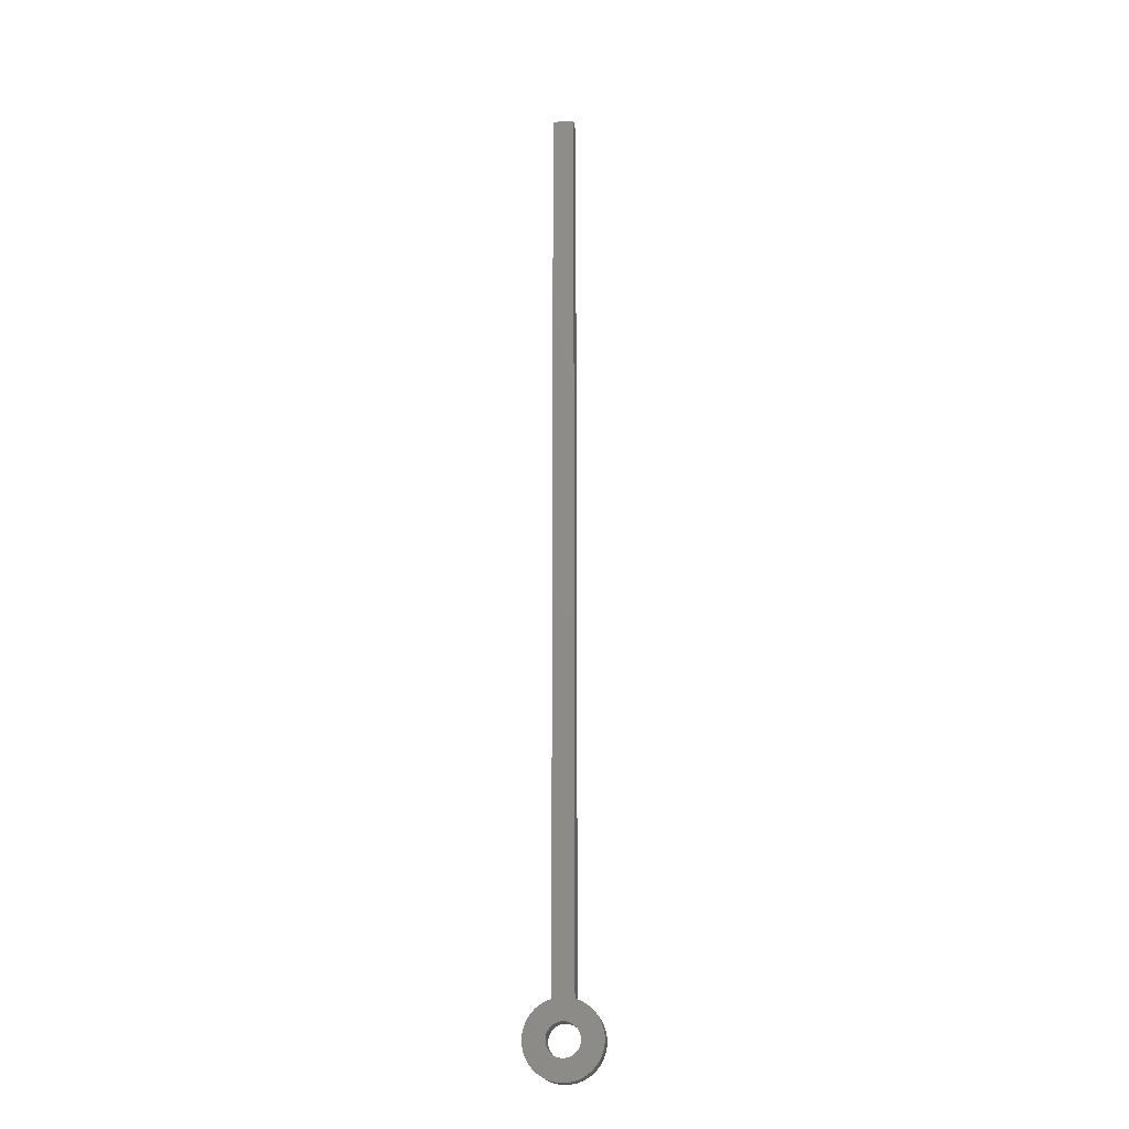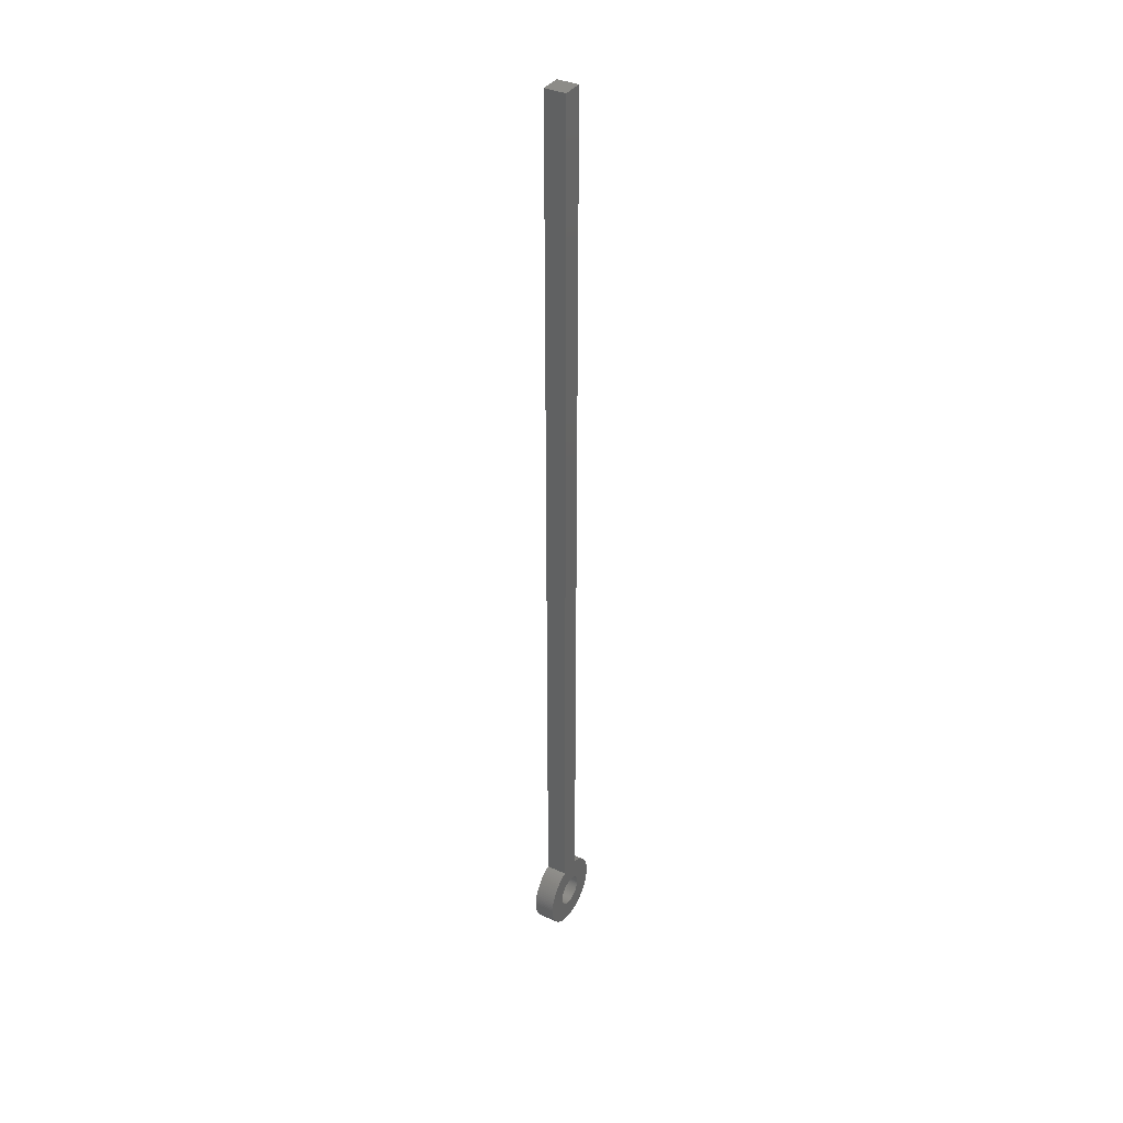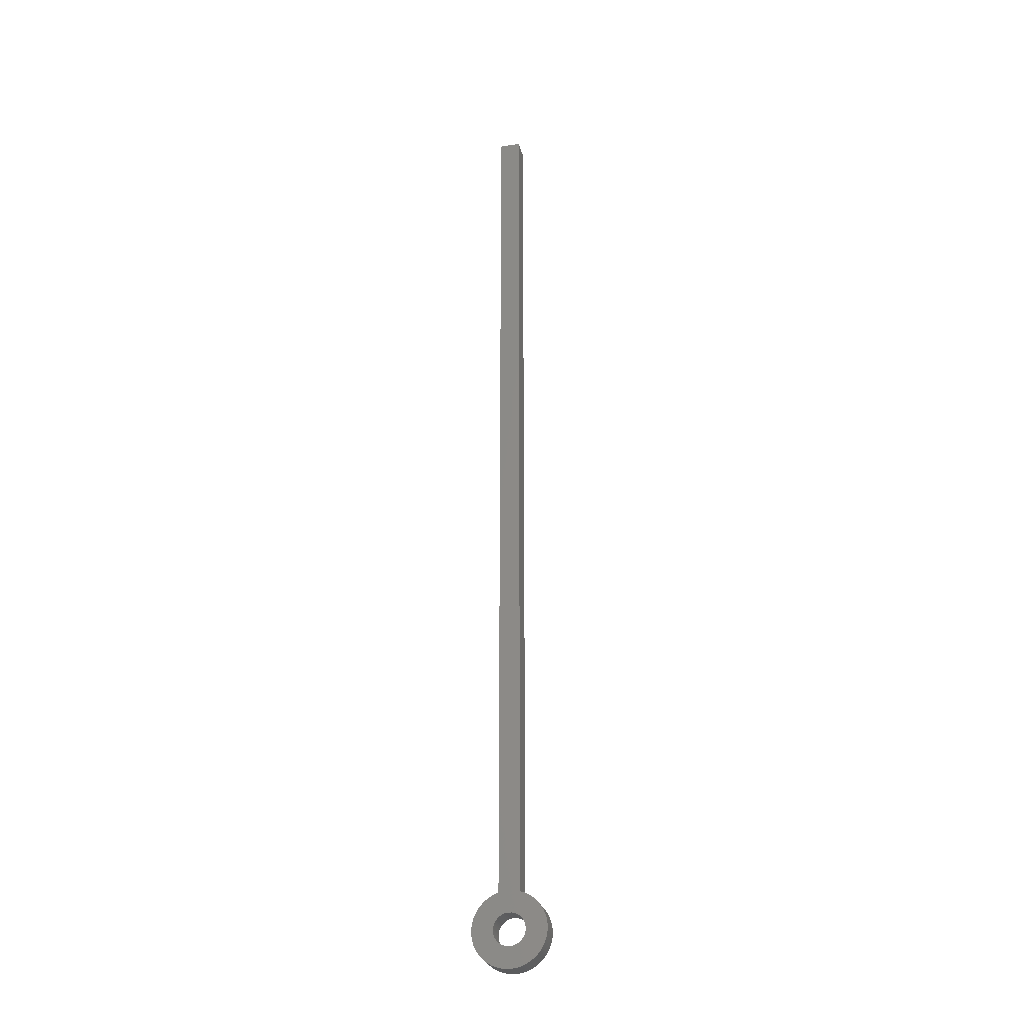
<metadata>
{"format":"stl","ext":"stl","renderer":"f3d","projection":"perspective","resolution":1024,"background":"white","views":[{"elev":-19.4,"azim":-173.4,"up":"+Y"},{"elev":36.6,"azim":120.6,"up":"+Y"},{"elev":-27.7,"azim":14.1,"up":"+Y"}]}
</metadata>
<code>
# stl→obj: 359 verts, 718 faces
v -0.3119 23.47 2
v 0.2088 23.49 0
v 0.2088 23.49 2
v -0.2088 23.49 0
v -0.3119 23.47 0
v 0.3119 23.47 2
v 0.3119 23.47 0
v 0.4135 23.44 2
v 0.4135 23.44 0
v 0.513 23.41 2
v 0.513 23.41 0
v 0.6101 23.37 2
v 0.6101 23.37 0
v 0.7042 23.32 2
v 0.7042 23.32 0
v 0.7949 23.27 2
v 0.7949 23.27 0
v 0.8817 23.21 2
v 0.8817 23.21 0
v 0.9642 23.15 2
v 0.9642 23.15 0
v 1.042 23.08 2
v 1.042 23.08 0
v 1.115 23 0
v 1.115 23 2
v 1.182 22.92 0
v 1.182 22.92 2
v 1.244 22.84 0
v 1.244 22.84 2
v 1.299 22.75 0
v 1.299 22.75 2
v 1.348 22.66 0
v 1.348 22.66 2
v 1.391 22.56 0
v 1.391 22.56 2
v 1.427 22.46 0
v 1.427 22.46 2
v 1.455 22.36 0
v 1.455 22.36 2
v 1.477 22.26 0
v 1.477 22.26 2
v 1.492 22.16 0
v 1.492 22.16 2
v 1.499 22.05 0
v 1.499 22.05 2
v 1.499 21.95 0
v 1.499 21.95 2
v 1.492 21.84 0
v 1.492 21.84 2
v 1.477 21.74 0
v 1.477 21.74 2
v 1.455 21.64 0
v 1.455 21.64 2
v 1.427 21.54 0
v 1.427 21.54 2
v 1.391 21.44 0
v 1.391 21.44 2
v 1.348 21.34 0
v 1.348 21.34 2
v 1.299 21.25 0
v 1.299 21.25 2
v 1.244 21.16 0
v 1.244 21.16 2
v 1.182 21.08 0
v 1.182 21.08 2
v 1.115 21 0
v 1.115 21 2
v 1.042 20.92 0
v 1.042 20.92 2
v 0.9642 20.85 2
v 0.9642 20.85 0
v 0.8817 20.79 2
v 0.8817 20.79 0
v 0.7949 20.73 2
v 0.7949 20.73 0
v 0.7042 20.68 2
v 0.7042 20.68 0
v 0.6101 20.63 2
v 0.6101 20.63 0
v 0.513 20.59 2
v 0.513 20.59 0
v 0.4135 20.56 2
v 0.4135 20.56 0
v 0.3119 20.53 2
v 0.3119 20.53 0
v 0.2088 20.51 2
v 0.2088 20.51 0
v 0.1046 20.5 2
v 0.1046 20.5 0
v -4.23e-15 20.5 2
v -4.23e-15 20.5 0
v -0.1046 20.5 2
v -0.1046 20.5 0
v -0.2088 20.51 2
v -0.2088 20.51 0
v -0.3119 20.53 2
v -0.3119 20.53 0
v -0.4135 20.56 2
v -0.4135 20.56 0
v -0.513 20.59 2
v -0.513 20.59 0
v -0.6101 20.63 2
v -0.6101 20.63 0
v -0.7042 20.68 2
v -0.7042 20.68 0
v -0.7949 20.73 2
v -0.7949 20.73 0
v -0.8817 20.79 2
v -0.8817 20.79 0
v -0.9642 20.85 2
v -0.9642 20.85 0
v -1.042 20.92 2
v -1.042 20.92 0
v -1.115 21 0
v -1.115 21 2
v -1.182 21.08 0
v -1.182 21.08 2
v -1.244 21.16 0
v -1.244 21.16 2
v -1.299 21.25 0
v -1.299 21.25 2
v -1.348 21.34 0
v -1.348 21.34 2
v -1.391 21.44 0
v -1.391 21.44 2
v -1.427 21.54 0
v -1.427 21.54 2
v -1.455 21.64 0
v -1.455 21.64 2
v -1.477 21.74 0
v -1.477 21.74 2
v -1.492 21.84 0
v -1.492 21.84 2
v -1.499 21.95 0
v -1.499 21.95 2
v -1.499 22.05 0
v -1.499 22.05 2
v -1.492 22.16 0
v -1.492 22.16 2
v -1.477 22.26 0
v -1.477 22.26 2
v -1.455 22.36 0
v -1.455 22.36 2
v -1.427 22.46 2
v -1.391 22.56 0
v -1.427 22.46 0
v -1.391 22.56 2
v -1.348 22.66 0
v -1.348 22.66 2
v -1.299 22.75 0
v -1.299 22.75 2
v -1.244 22.84 0
v -1.244 22.84 2
v -1.182 22.92 0
v -1.182 22.92 2
v -1.115 23 0
v -1.115 23 2
v -1.042 23.08 0
v -1.042 23.08 2
v -0.9642 23.15 2
v -0.9642 23.15 0
v -0.8817 23.21 2
v -0.8817 23.21 0
v -0.7949 23.27 2
v -0.7949 23.27 0
v -0.7042 23.32 2
v -0.7042 23.32 0
v -0.6101 23.37 2
v -0.6101 23.37 0
v -0.513 23.41 2
v -0.513 23.41 0
v -0.4135 23.44 2
v -0.4135 23.44 0
v -1.213 25.28 2
v -0.999 25.34 0
v -0.999 25.34 2
v -1.213 25.28 0
v -1.418 25.2 2
v -1.418 25.2 0
v -1.618 25.1 2
v -1.618 25.1 0
v -1.811 24.99 2
v -1.811 24.99 0
v -1.997 24.87 2
v -1.997 24.87 0
v -2.175 24.74 2
v -2.175 24.74 0
v -2.344 24.6 2
v -2.344 24.6 0
v -2.504 24.45 2
v -2.504 24.45 0
v -2.654 24.28 0
v -2.654 24.28 2
v -2.793 24.11 0
v -2.793 24.11 2
v -2.921 23.93 0
v -2.921 23.93 2
v -3.037 23.74 0
v -3.037 23.74 2
v -3.141 23.54 0
v -3.141 23.54 2
v -3.233 23.34 0
v -3.233 23.34 2
v -3.311 23.13 0
v -3.311 23.13 2
v -3.376 22.92 0
v -3.376 22.92 2
v -3.428 22.71 0
v -3.428 22.71 2
v -3.466 22.49 0
v -3.466 22.49 2
v -3.49 22.27 0
v -3.49 22.27 2
v -3.5 22.05 0
v -3.5 22.05 2
v -3.496 21.82 0
v -3.496 21.82 2
v -3.477 21.6 0
v -3.477 21.6 2
v -3.445 21.38 0
v -3.445 21.38 2
v -3.399 21.17 0
v -3.399 21.17 2
v -3.34 20.95 0
v -3.34 20.95 2
v -3.267 20.74 0
v -3.267 20.74 2
v -3.181 20.54 0
v -3.181 20.54 2
v -3.082 20.34 0
v -3.082 20.34 2
v -2.971 20.15 0
v -2.971 20.15 2
v -2.848 19.97 0
v -2.848 19.97 2
v -2.713 19.79 0
v -2.713 19.79 2
v -2.568 19.62 0
v -2.568 19.62 2
v -2.412 19.46 0
v -2.412 19.46 2
v -2.247 19.32 2
v -2.247 19.32 0
v -2.072 19.18 2
v -2.072 19.18 0
v -1.889 19.05 2
v -1.889 19.05 0
v -1.699 18.94 2
v -1.699 18.94 0
v -1.502 18.84 2
v -1.502 18.84 0
v -1.299 18.75 2
v -1.299 18.75 0
v -1.09 18.67 2
v -1.09 18.67 0
v -0.8776 18.61 2
v -0.8776 18.61 0
v -0.6613 18.56 2
v -0.6613 18.56 0
v -0.4423 18.53 2
v -0.4423 18.53 0
v -0.2216 18.51 2
v -0.2216 18.51 0
v 1.41e-15 18.5 2
v 1.41e-15 18.5 0
v 0.2216 18.51 2
v 0.2216 18.51 0
v 0.4423 18.53 2
v 0.4423 18.53 0
v 0.6613 18.56 2
v 0.6613 18.56 0
v 0.8776 18.61 2
v 0.8776 18.61 0
v 1.09 18.67 2
v 1.09 18.67 0
v 1.299 18.75 2
v 1.299 18.75 0
v 1.502 18.84 2
v 1.502 18.84 0
v 1.699 18.94 2
v 1.699 18.94 0
v 1.889 19.05 2
v 1.889 19.05 0
v 2.072 19.18 2
v 2.072 19.18 0
v 2.247 19.32 2
v 2.247 19.32 0
v 2.412 19.46 2
v 2.412 19.46 0
v 2.568 19.62 0
v 2.568 19.62 2
v 2.713 19.79 0
v 2.713 19.79 2
v 2.848 19.97 0
v 2.848 19.97 2
v 2.971 20.15 0
v 2.971 20.15 2
v 3.082 20.34 0
v 3.082 20.34 2
v 3.181 20.54 0
v 3.181 20.54 2
v 3.267 20.74 0
v 3.267 20.74 2
v 3.34 20.95 0
v 3.34 20.95 2
v 3.399 21.17 0
v 3.399 21.17 2
v 3.445 21.38 0
v 3.445 21.38 2
v 3.477 21.6 0
v 3.477 21.6 2
v 3.496 21.82 0
v 3.496 21.82 2
v 3.5 22.05 0
v 3.5 22.05 2
v 3.49 22.27 0
v 3.49 22.27 2
v 3.466 22.49 0
v 3.466 22.49 2
v 3.428 22.71 0
v 3.428 22.71 2
v 3.376 22.92 0
v 3.376 22.92 2
v 3.311 23.13 0
v 3.311 23.13 2
v 3.233 23.34 0
v 3.233 23.34 2
v 3.141 23.54 0
v 3.141 23.54 2
v 3.037 23.74 0
v 3.037 23.74 2
v 2.921 23.93 0
v 2.921 23.93 2
v 2.793 24.11 0
v 2.793 24.11 2
v 2.654 24.28 0
v 2.654 24.28 2
v 2.504 24.45 0
v 2.504 24.45 2
v 2.344 24.6 2
v 2.344 24.6 0
v 2.175 24.74 2
v 2.175 24.74 0
v 1.997 24.87 2
v 1.997 24.87 0
v 1.811 24.99 2
v 1.811 24.99 0
v 1.618 25.1 2
v 1.618 25.1 0
v 1.418 25.2 2
v 1.418 25.2 0
v 1.213 25.28 2
v 1.213 25.28 0
v 0.999 25.34 2
v 0.999 25.34 0
v -0.999 110 0
v -0.999 110 2
v 0.999 110 0
v 0.999 110 2
f 1 2 3
f 2 1 4
f 4 1 5
f 2 6 7
f 6 2 3
f 7 8 9
f 8 7 6
f 9 10 11
f 10 9 8
f 11 12 13
f 12 11 10
f 13 14 15
f 14 13 12
f 15 16 17
f 16 15 14
f 17 18 19
f 18 17 16
f 19 20 21
f 20 19 18
f 21 22 23
f 22 21 20
f 22 24 23
f 24 22 25
f 25 26 24
f 26 25 27
f 27 28 26
f 28 27 29
f 29 30 28
f 30 29 31
f 31 32 30
f 32 31 33
f 33 34 32
f 34 33 35
f 35 36 34
f 36 35 37
f 37 38 36
f 38 37 39
f 39 40 38
f 40 39 41
f 41 42 40
f 42 41 43
f 43 44 42
f 44 43 45
f 45 46 44
f 46 45 47
f 47 48 46
f 48 47 49
f 49 50 48
f 50 49 51
f 51 52 50
f 52 51 53
f 53 54 52
f 54 53 55
f 55 56 54
f 56 55 57
f 57 58 56
f 58 57 59
f 59 60 58
f 60 59 61
f 61 62 60
f 62 61 63
f 63 64 62
f 64 63 65
f 65 66 64
f 66 65 67
f 67 68 66
f 68 67 69
f 70 68 69
f 68 70 71
f 72 71 70
f 71 72 73
f 74 73 72
f 73 74 75
f 76 75 74
f 75 76 77
f 78 77 76
f 77 78 79
f 80 79 78
f 79 80 81
f 82 81 80
f 81 82 83
f 84 83 82
f 83 84 85
f 86 85 84
f 85 86 87
f 88 87 86
f 87 88 89
f 90 89 88
f 89 90 91
f 92 91 90
f 91 92 93
f 94 93 92
f 93 94 95
f 96 95 94
f 95 96 97
f 98 97 96
f 97 98 99
f 100 99 98
f 99 100 101
f 102 101 100
f 101 102 103
f 104 103 102
f 103 104 105
f 106 105 104
f 105 106 107
f 108 107 106
f 107 108 109
f 110 109 108
f 109 110 111
f 112 111 110
f 111 112 113
f 112 114 113
f 114 112 115
f 115 116 114
f 116 115 117
f 117 118 116
f 118 117 119
f 119 120 118
f 120 119 121
f 121 122 120
f 122 121 123
f 123 124 122
f 124 123 125
f 125 126 124
f 126 125 127
f 127 128 126
f 128 127 129
f 129 130 128
f 130 129 131
f 131 132 130
f 132 131 133
f 133 134 132
f 134 133 135
f 135 136 134
f 136 135 137
f 137 138 136
f 138 137 139
f 139 140 138
f 140 139 141
f 141 142 140
f 142 141 143
f 144 145 146
f 145 144 147
f 147 148 145
f 148 147 149
f 149 150 148
f 150 149 151
f 151 152 150
f 152 151 153
f 153 154 152
f 154 153 155
f 155 156 154
f 156 155 157
f 157 158 156
f 158 157 159
f 158 160 161
f 160 158 159
f 161 162 163
f 162 161 160
f 163 164 165
f 164 163 162
f 165 166 167
f 166 165 164
f 167 168 169
f 168 167 166
f 169 170 171
f 170 169 168
f 171 172 173
f 172 171 170
f 173 1 5
f 1 173 172
f 174 175 176
f 175 174 177
f 178 177 174
f 177 178 179
f 180 179 178
f 179 180 181
f 182 181 180
f 181 182 183
f 184 183 182
f 183 184 185
f 186 185 184
f 185 186 187
f 188 187 186
f 187 188 189
f 190 189 188
f 189 190 191
f 190 192 191
f 192 190 193
f 193 194 192
f 194 193 195
f 195 196 194
f 196 195 197
f 197 198 196
f 198 197 199
f 199 200 198
f 200 199 201
f 201 202 200
f 202 201 203
f 203 204 202
f 204 203 205
f 205 206 204
f 206 205 207
f 207 208 206
f 208 207 209
f 209 210 208
f 210 209 211
f 211 212 210
f 212 211 213
f 213 214 212
f 214 213 215
f 215 216 214
f 216 215 217
f 217 218 216
f 218 217 219
f 219 220 218
f 220 219 221
f 221 222 220
f 222 221 223
f 223 224 222
f 224 223 225
f 225 226 224
f 226 225 227
f 227 228 226
f 228 227 229
f 229 230 228
f 230 229 231
f 231 232 230
f 232 231 233
f 233 234 232
f 234 233 235
f 235 236 234
f 236 235 237
f 237 238 236
f 238 237 239
f 239 240 238
f 240 239 241
f 240 242 243
f 242 240 241
f 243 244 245
f 244 243 242
f 245 246 247
f 246 245 244
f 247 248 249
f 248 247 246
f 249 250 251
f 250 249 248
f 251 252 253
f 252 251 250
f 253 254 255
f 254 253 252
f 255 256 257
f 256 255 254
f 257 258 259
f 258 257 256
f 259 260 261
f 260 259 258
f 261 262 263
f 262 261 260
f 263 264 265
f 264 263 262
f 265 266 267
f 266 265 264
f 267 268 269
f 268 267 266
f 269 270 271
f 270 269 268
f 271 272 273
f 272 271 270
f 273 274 275
f 274 273 272
f 275 276 277
f 276 275 274
f 277 278 279
f 278 277 276
f 279 280 281
f 280 279 278
f 281 282 283
f 282 281 280
f 283 284 285
f 284 283 282
f 285 286 287
f 286 285 284
f 287 288 289
f 288 287 286
f 288 290 289
f 290 288 291
f 291 292 290
f 292 291 293
f 293 294 292
f 294 293 295
f 295 296 294
f 296 295 297
f 297 298 296
f 298 297 299
f 299 300 298
f 300 299 301
f 301 302 300
f 302 301 303
f 303 304 302
f 304 303 305
f 305 306 304
f 306 305 307
f 307 308 306
f 308 307 309
f 309 310 308
f 310 309 311
f 311 312 310
f 312 311 313
f 313 314 312
f 314 313 315
f 315 316 314
f 316 315 317
f 317 318 316
f 318 317 319
f 319 320 318
f 320 319 321
f 321 322 320
f 322 321 323
f 323 324 322
f 324 323 325
f 325 326 324
f 326 325 327
f 327 328 326
f 328 327 329
f 329 330 328
f 330 329 331
f 331 332 330
f 332 331 333
f 333 334 332
f 334 333 335
f 335 336 334
f 336 335 337
f 337 338 336
f 338 337 339
f 340 338 339
f 338 340 341
f 342 341 340
f 341 342 343
f 344 343 342
f 343 344 345
f 346 345 344
f 345 346 347
f 348 347 346
f 347 348 349
f 350 349 348
f 349 350 351
f 352 351 350
f 351 352 353
f 354 353 352
f 353 354 355
f 143 146 142
f 146 143 144
f 176 356 175
f 356 176 357
f 263 267 265
f 267 263 261
f 267 261 269
f 269 261 259
f 269 259 271
f 271 259 257
f 271 257 273
f 273 257 255
f 273 255 275
f 275 255 253
f 275 253 277
f 277 253 251
f 277 251 279
f 279 251 249
f 279 249 281
f 281 249 247
f 281 247 283
f 283 247 245
f 283 245 285
f 285 245 243
f 285 243 287
f 287 243 240
f 287 240 289
f 289 240 238
f 289 238 290
f 290 238 236
f 290 236 292
f 292 236 234
f 292 234 294
f 294 234 232
f 294 232 296
f 296 232 230
f 296 230 298
f 298 230 228
f 298 228 91
f 91 228 93
f 93 228 95
f 95 228 97
f 97 228 99
f 99 228 226
f 99 226 101
f 101 226 103
f 103 226 105
f 105 226 107
f 107 226 109
f 109 226 224
f 109 224 111
f 111 224 113
f 113 224 114
f 114 224 222
f 114 222 116
f 116 222 118
f 118 222 120
f 120 222 220
f 120 220 122
f 122 220 124
f 124 220 218
f 124 218 126
f 126 218 128
f 128 218 216
f 128 216 130
f 130 216 132
f 132 216 214
f 132 214 134
f 134 214 136
f 136 214 212
f 136 212 138
f 138 212 140
f 140 212 142
f 142 212 210
f 142 210 146
f 146 210 145
f 145 210 208
f 145 208 148
f 148 208 150
f 150 208 206
f 150 206 152
f 152 206 154
f 154 206 204
f 154 204 156
f 156 204 158
f 158 204 161
f 161 204 202
f 161 202 163
f 163 202 165
f 165 202 167
f 167 202 169
f 169 202 200
f 169 200 171
f 171 200 173
f 173 200 5
f 5 200 4
f 4 200 2
f 91 300 298
f 300 91 89
f 300 89 87
f 300 87 85
f 300 85 83
f 300 83 302
f 302 83 81
f 302 81 79
f 302 79 77
f 302 77 75
f 302 75 73
f 302 73 304
f 304 73 71
f 304 71 68
f 304 68 66
f 304 66 306
f 306 66 64
f 306 64 62
f 306 62 60
f 306 60 308
f 308 60 58
f 308 58 56
f 308 56 310
f 310 56 54
f 310 54 52
f 310 52 312
f 312 52 50
f 312 50 48
f 312 48 314
f 314 48 46
f 314 46 44
f 314 44 316
f 316 44 42
f 316 42 40
f 316 40 38
f 316 38 318
f 318 38 36
f 318 36 34
f 318 34 320
f 320 34 32
f 320 32 30
f 320 30 322
f 322 30 28
f 322 28 26
f 322 26 324
f 324 26 24
f 324 24 23
f 324 23 21
f 324 21 326
f 326 21 19
f 326 19 17
f 326 17 15
f 326 15 13
f 326 13 328
f 328 13 11
f 328 11 9
f 328 9 7
f 328 7 2
f 328 2 200
f 328 200 198
f 328 198 330
f 330 198 196
f 330 196 332
f 332 196 194
f 332 194 334
f 334 194 192
f 334 192 336
f 336 192 191
f 336 191 338
f 338 191 189
f 338 189 341
f 341 189 187
f 341 187 343
f 343 187 185
f 343 185 345
f 345 185 183
f 345 183 347
f 347 183 181
f 347 181 349
f 349 181 179
f 349 179 351
f 351 179 177
f 351 177 353
f 353 177 175
f 353 175 355
f 355 175 356
f 355 356 358
f 359 355 358
f 355 359 354
f 356 359 358
f 359 356 357
f 301 90 299
f 90 301 88
f 88 301 86
f 86 301 84
f 84 301 82
f 82 301 303
f 82 303 80
f 80 303 78
f 78 303 76
f 76 303 74
f 74 303 72
f 72 303 305
f 72 305 70
f 70 305 69
f 69 305 67
f 67 305 307
f 67 307 65
f 65 307 63
f 63 307 61
f 61 307 309
f 61 309 59
f 59 309 57
f 57 309 311
f 57 311 55
f 55 311 53
f 53 311 313
f 53 313 51
f 51 313 49
f 49 313 315
f 49 315 47
f 47 315 45
f 45 315 317
f 45 317 43
f 43 317 41
f 41 317 39
f 39 317 319
f 39 319 37
f 37 319 35
f 35 319 321
f 35 321 33
f 33 321 31
f 31 321 323
f 31 323 29
f 29 323 27
f 27 323 325
f 27 325 25
f 25 325 22
f 22 325 20
f 20 325 327
f 20 327 18
f 18 327 16
f 16 327 14
f 14 327 12
f 12 327 329
f 12 329 10
f 10 329 8
f 8 329 6
f 6 329 3
f 3 329 201
f 201 329 199
f 199 329 331
f 199 331 197
f 197 331 333
f 197 333 195
f 195 333 335
f 195 335 193
f 193 335 337
f 193 337 190
f 190 337 339
f 190 339 188
f 188 339 340
f 188 340 186
f 186 340 342
f 186 342 184
f 184 342 344
f 184 344 182
f 182 344 346
f 182 346 180
f 180 346 348
f 180 348 178
f 178 348 350
f 178 350 174
f 174 350 352
f 174 352 176
f 176 352 354
f 176 354 357
f 357 354 359
f 266 262 264
f 262 266 268
f 262 268 260
f 260 268 270
f 260 270 258
f 258 270 256
f 256 270 272
f 256 272 254
f 254 272 274
f 254 274 252
f 252 274 276
f 252 276 250
f 250 276 278
f 250 278 248
f 248 278 280
f 248 280 246
f 246 280 282
f 246 282 244
f 244 282 284
f 244 284 242
f 242 284 286
f 242 286 241
f 241 286 288
f 241 288 239
f 239 288 291
f 239 291 237
f 237 291 293
f 237 293 235
f 235 293 295
f 235 295 233
f 233 295 297
f 233 297 231
f 231 297 299
f 231 299 229
f 229 299 90
f 229 90 92
f 229 92 94
f 229 94 96
f 229 96 98
f 229 98 227
f 227 98 100
f 227 100 102
f 227 102 104
f 227 104 106
f 227 106 108
f 227 108 225
f 225 108 110
f 225 110 112
f 225 112 115
f 225 115 223
f 223 115 117
f 223 117 119
f 223 119 121
f 223 121 221
f 221 121 123
f 221 123 125
f 221 125 219
f 219 125 127
f 219 127 129
f 219 129 217
f 217 129 131
f 217 131 133
f 217 133 215
f 215 133 135
f 215 135 137
f 215 137 213
f 213 137 139
f 213 139 141
f 213 141 143
f 213 143 211
f 211 143 144
f 211 144 147
f 211 147 209
f 209 147 149
f 209 149 151
f 209 151 207
f 207 151 153
f 207 153 155
f 207 155 205
f 205 155 157
f 205 157 159
f 205 159 160
f 205 160 203
f 203 160 162
f 203 162 164
f 203 164 166
f 203 166 168
f 203 168 201
f 201 168 170
f 201 170 172
f 201 172 1
f 201 1 3

</code>
